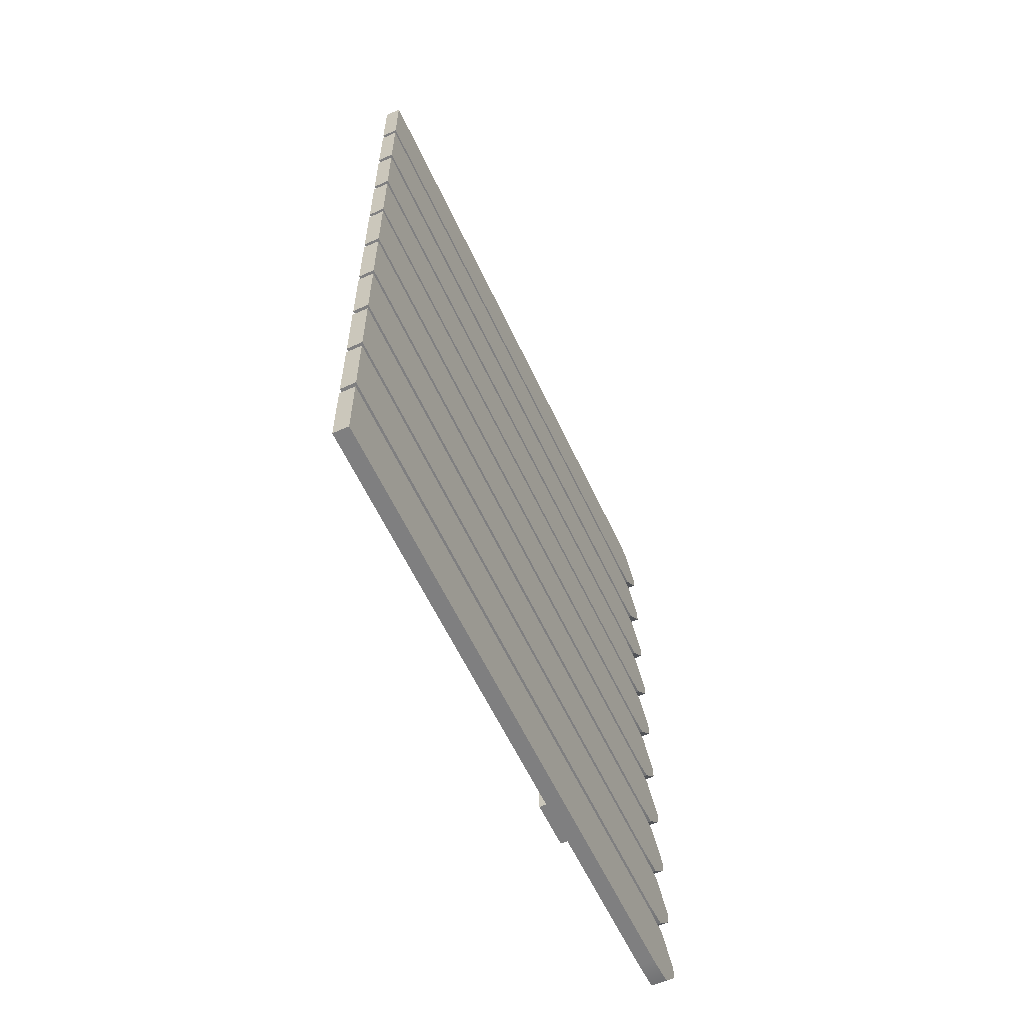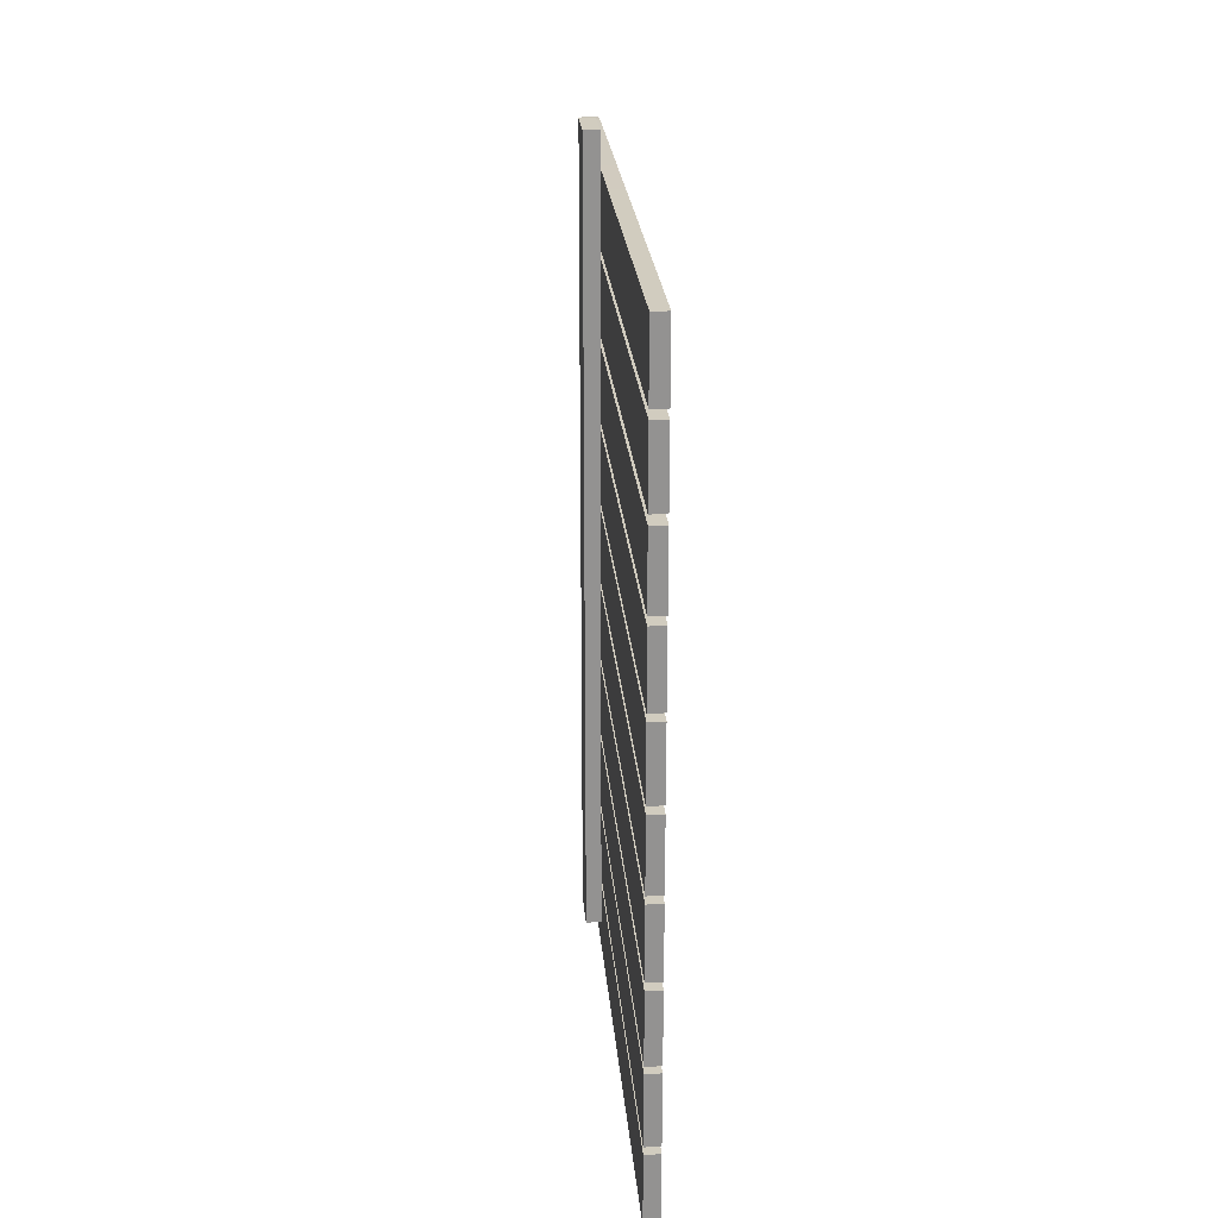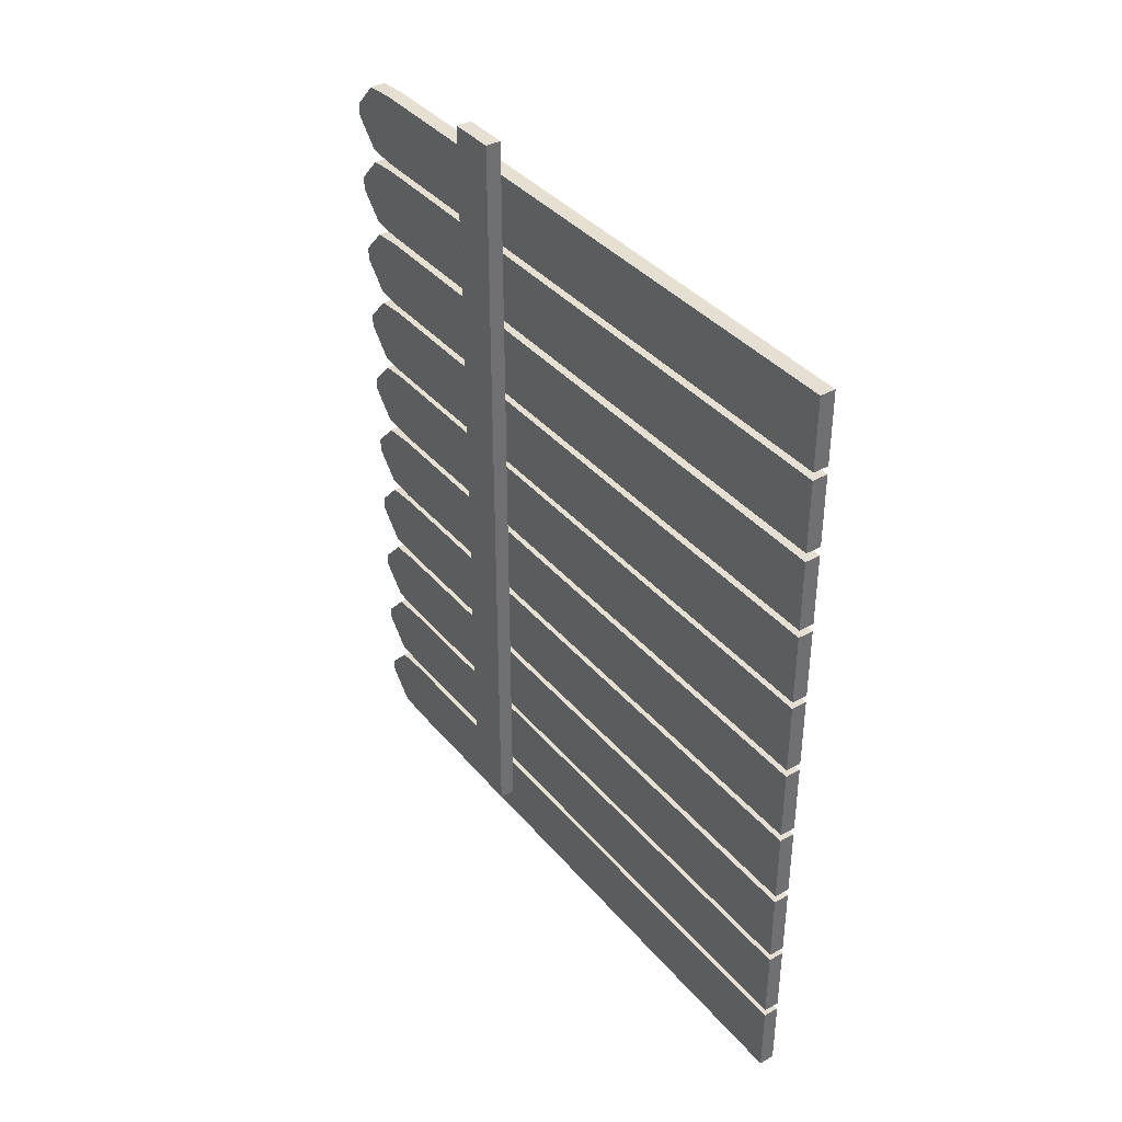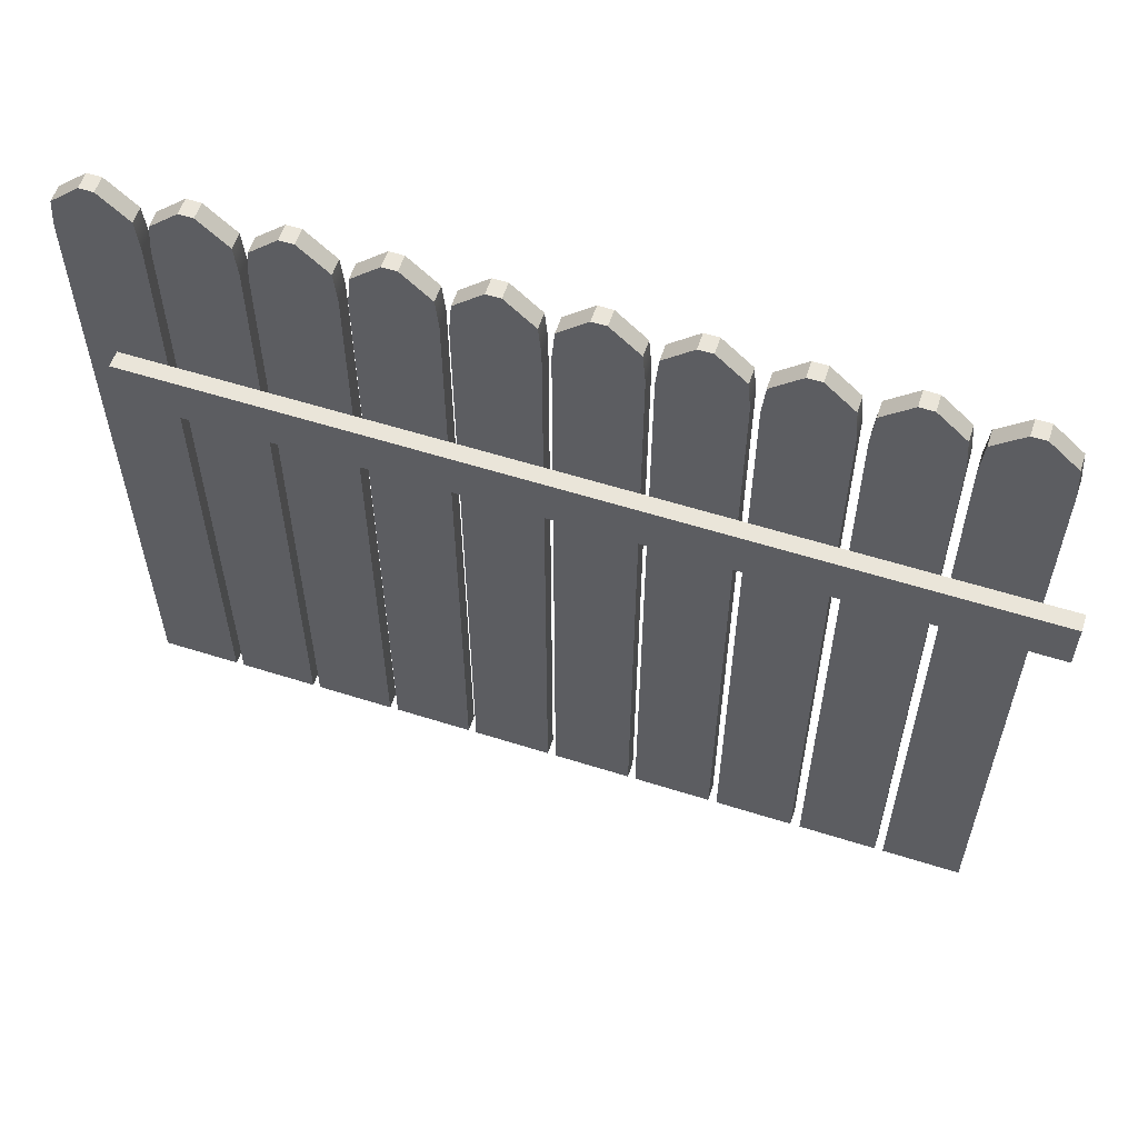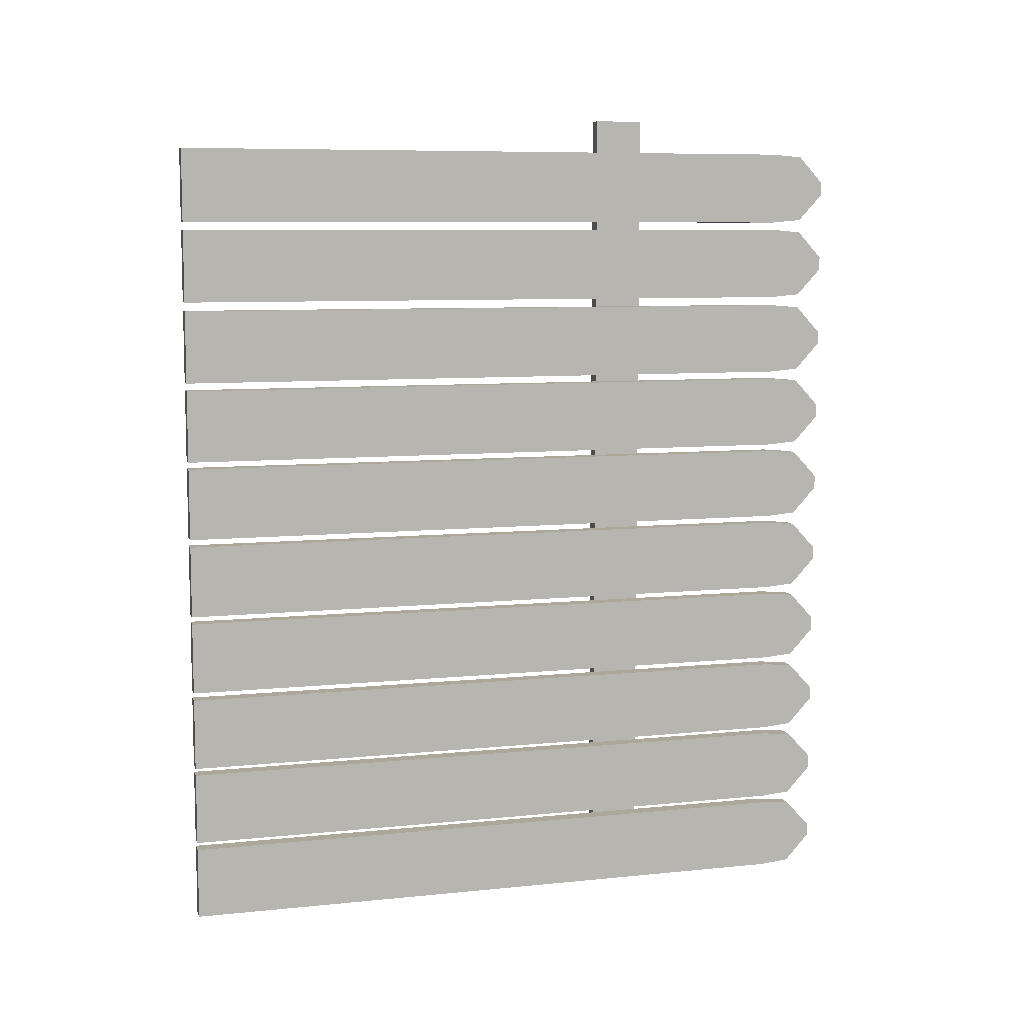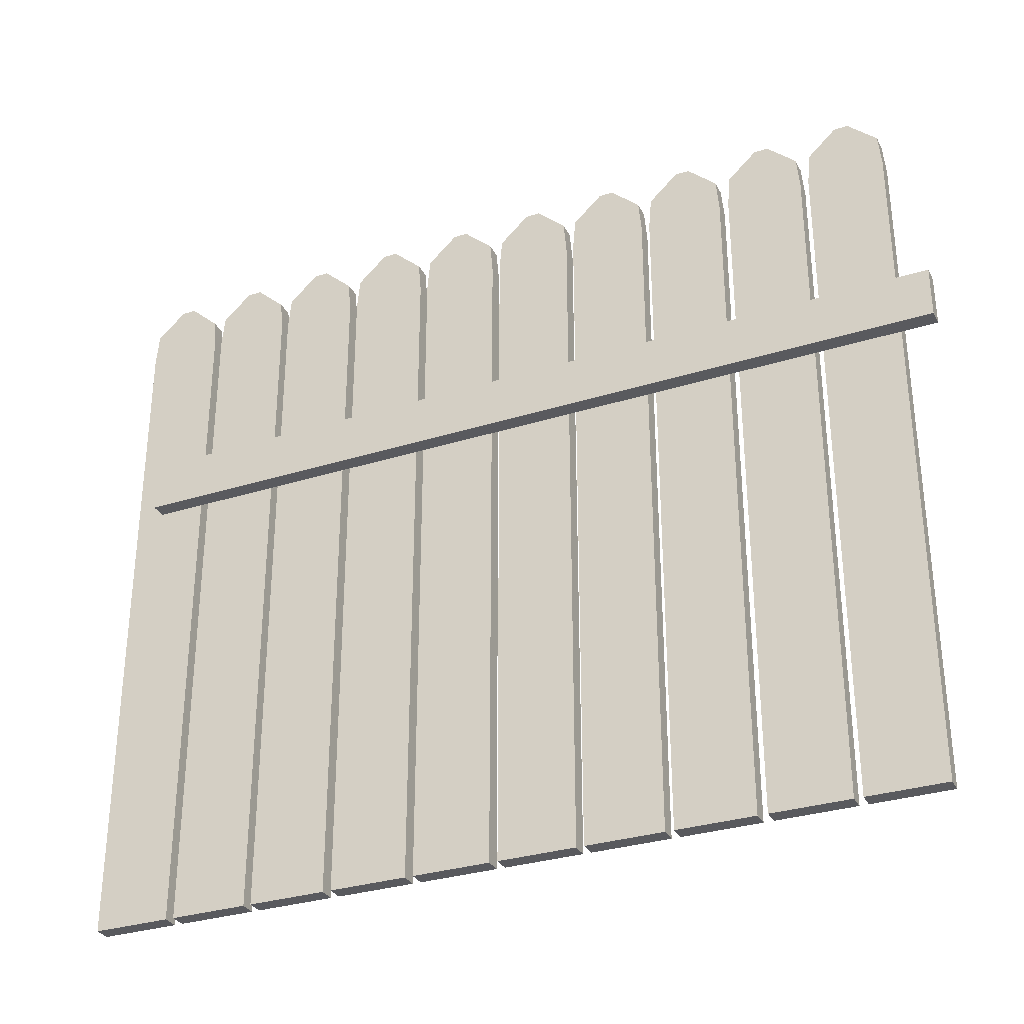
<metadata>
{"format":"obj","ext":"obj","renderer":"f3d","projection":"perspective","resolution":1024,"background":"white","views":[{"elev":-59.9,"azim":24.9,"up":"+Z"},{"elev":23.9,"azim":-4.7,"up":"+Z"},{"elev":37.9,"azim":-35.1,"up":"+Z"},{"elev":58.3,"azim":-71.9,"up":"+Y"},{"elev":8.2,"azim":74.3,"up":"+Z"},{"elev":-31.7,"azim":-66.0,"up":"+Y"}]}
</metadata>
<code>
g default
v 0.05 0 0
v 0 0 0
v 0.05 2.059 0
v 0 2.059 0
v 0.05 2.059 0.2346
v 0 2.059 0.2346
v 0.05 0 0.2346
v 0 0 0.2346
v 0.05 2.238 0.0961
v 0.05 2.157 0.008677
v 0 2.238 0.0961
v 0 2.157 0.008677
v 0 2.238 0.1385
v 0 2.157 0.2259
v 0.05 2.238 0.1385
v 0.05 2.157 0.2259
v 0.05 0 0.2596
v 0 0 0.2596
v 0.05 2.059 0.2596
v 0 2.059 0.2596
v 0.05 2.059 0.4941
v 0 2.059 0.4941
v 0.05 0 0.4941
v 0 0 0.4941
v 0.05 2.238 0.3557
v 0.05 2.157 0.2682
v 0 2.238 0.3557
v 0 2.157 0.2682
v 0 2.238 0.398
v 0 2.157 0.4855
v 0.05 2.238 0.398
v 0.05 2.157 0.4855
v 0.05 0 2.077
v 0 0 2.077
v 0.05 2.059 2.077
v 0 2.059 2.077
v 0.05 2.059 2.312
v 0 2.059 2.312
v 0.05 0 2.312
v 0 0 2.312
v 0.05 2.238 2.173
v 0.05 2.157 2.086
v 0 2.238 2.173
v 0 2.157 2.086
v 0 2.238 2.216
v 0 2.157 2.303
v 0.05 2.238 2.216
v 0.05 2.157 2.303
v 0.05 0 1.554
v 0 0 1.554
v 0.05 2.059 1.554
v 0 2.059 1.554
v 0.05 2.059 1.788
v 0 2.059 1.788
v 0.05 0 1.788
v 0 0 1.788
v 0.05 2.238 1.65
v 0.05 2.157 1.562
v 0 2.238 1.65
v 0 2.157 1.562
v 0 2.238 1.692
v 0 2.157 1.78
v 0.05 2.238 1.692
v 0.05 2.157 1.78
v 0.05 0 2.337
v 0 0 2.337
v 0.05 2.059 2.337
v 0 2.059 2.337
v 0.05 2.059 2.572
v 0 2.059 2.572
v 0.05 0 2.572
v 0 0 2.572
v 0.05 2.238 2.433
v 0.05 2.157 2.346
v 0 2.238 2.433
v 0 2.157 2.346
v 0 2.238 2.476
v 0 2.157 2.563
v 0.05 2.238 2.476
v 0.05 2.157 2.563
v 0.05 0 1.814
v 0 0 1.814
v 0.05 2.059 1.814
v 0 2.059 1.814
v 0.05 2.059 2.049
v 0 2.059 2.049
v 0.05 0 2.049
v 0 0 2.049
v 0.05 2.238 1.91
v 0.05 2.157 1.823
v 0 2.238 1.91
v 0 2.157 1.823
v 0 2.238 1.952
v 0 2.157 2.04
v 0.05 2.238 1.952
v 0.05 2.157 2.04
v 0.05 0 0.7774
v 0 0 0.7774
v 0.05 2.059 0.7774
v 0 2.059 0.7774
v 0.05 2.059 1.012
v 0 2.059 1.012
v 0.05 0 1.012
v 0 0 1.012
v 0.05 2.238 0.8735
v 0.05 2.157 0.7861
v 0 2.238 0.8735
v 0 2.157 0.7861
v 0 2.238 0.9159
v 0 2.157 1.003
v 0.05 2.238 0.9159
v 0.05 2.157 1.003
v 0.05 0 0.5173
v 0 0 0.5173
v 0.05 2.059 0.5173
v 0 2.059 0.5173
v 0.05 2.059 0.7519
v 0 2.059 0.7519
v 0.05 0 0.7519
v 0 0 0.7519
v 0.05 2.238 0.6134
v 0.05 2.157 0.5259
v 0 2.238 0.6134
v 0 2.157 0.5259
v 0 2.238 0.6558
v 0 2.157 0.7432
v 0.05 2.238 0.6558
v 0.05 2.157 0.7432
v 0.05 0 1.037
v 0 0 1.037
v 0.05 2.059 1.037
v 0 2.059 1.037
v 0.05 2.059 1.271
v 0 2.059 1.271
v 0.05 0 1.271
v 0 0 1.271
v 0.05 2.238 1.133
v 0.05 2.157 1.045
v 0 2.238 1.133
v 0 2.157 1.045
v 0 2.238 1.175
v 0 2.157 1.262
v 0.05 2.238 1.175
v 0.05 2.157 1.262
v 0.05 0 1.296
v 0 0 1.296
v 0.05 2.059 1.296
v 0 2.059 1.296
v 0.05 2.059 1.531
v 0 2.059 1.531
v 0.05 0 1.531
v 0 0 1.531
v 0.05 2.238 1.392
v 0.05 2.157 1.305
v 0 2.238 1.392
v 0 2.157 1.305
v 0 2.238 1.435
v 0 2.157 1.522
v 0.05 2.238 1.435
v 0.05 2.157 1.522
v 0 1.422 0.08787
v -0.05 1.422 0.08787
v 0 1.578 0.08787
v -0.05 1.578 0.08787
v 0 1.578 2.68
v -0.05 1.578 2.68
v 0 1.422 2.68
v -0.05 1.422 2.68
g SM_Fence
f 1 2 4 3
f 9 11 13 15
f 5 6 8 7
f 7 8 2 1
f 2 8 6 4
f 7 1 3 5
f 3 4 12 10
f 4 6 14 13 11 12
f 6 5 16 14
f 5 3 10 9 15 16
f 9 10 12 11
f 13 14 16 15
f 17 18 20 19
f 25 27 29 31
f 21 22 24 23
f 23 24 18 17
f 18 24 22 20
f 23 17 19 21
f 19 20 28 26
f 20 22 30 29 27 28
f 22 21 32 30
f 21 19 26 25 31 32
f 25 26 28 27
f 29 30 32 31
f 33 34 36 35
f 41 43 45 47
f 37 38 40 39
f 39 40 34 33
f 34 40 38 36
f 39 33 35 37
f 35 36 44 42
f 36 38 46 45 43 44
f 38 37 48 46
f 37 35 42 41 47 48
f 41 42 44 43
f 45 46 48 47
f 49 50 52 51
f 57 59 61 63
f 53 54 56 55
f 55 56 50 49
f 50 56 54 52
f 55 49 51 53
f 51 52 60 58
f 52 54 62 61 59 60
f 54 53 64 62
f 53 51 58 57 63 64
f 57 58 60 59
f 61 62 64 63
f 65 66 68 67
f 73 75 77 79
f 69 70 72 71
f 71 72 66 65
f 66 72 70 68
f 71 65 67 69
f 67 68 76 74
f 68 70 78 77 75 76
f 70 69 80 78
f 69 67 74 73 79 80
f 73 74 76 75
f 77 78 80 79
f 81 82 84 83
f 89 91 93 95
f 85 86 88 87
f 87 88 82 81
f 82 88 86 84
f 87 81 83 85
f 83 84 92 90
f 84 86 94 93 91 92
f 86 85 96 94
f 85 83 90 89 95 96
f 89 90 92 91
f 93 94 96 95
f 97 98 100 99
f 105 107 109 111
f 101 102 104 103
f 103 104 98 97
f 98 104 102 100
f 103 97 99 101
f 99 100 108 106
f 100 102 110 109 107 108
f 102 101 112 110
f 101 99 106 105 111 112
f 105 106 108 107
f 109 110 112 111
f 113 114 116 115
f 121 123 125 127
f 117 118 120 119
f 119 120 114 113
f 114 120 118 116
f 119 113 115 117
f 115 116 124 122
f 116 118 126 125 123 124
f 118 117 128 126
f 117 115 122 121 127 128
f 121 122 124 123
f 125 126 128 127
f 129 130 132 131
f 137 139 141 143
f 133 134 136 135
f 135 136 130 129
f 130 136 134 132
f 135 129 131 133
f 131 132 140 138
f 132 134 142 141 139 140
f 134 133 144 142
f 133 131 138 137 143 144
f 137 138 140 139
f 141 142 144 143
f 145 146 148 147
f 153 155 157 159
f 149 150 152 151
f 151 152 146 145
f 146 152 150 148
f 151 145 147 149
f 147 148 156 154
f 148 150 158 157 155 156
f 150 149 160 158
f 149 147 154 153 159 160
f 153 154 156 155
f 157 158 160 159
f 161 162 164 163
f 163 164 166 165
f 165 166 168 167
f 167 168 162 161
f 162 168 166 164
f 167 161 163 165

</code>
